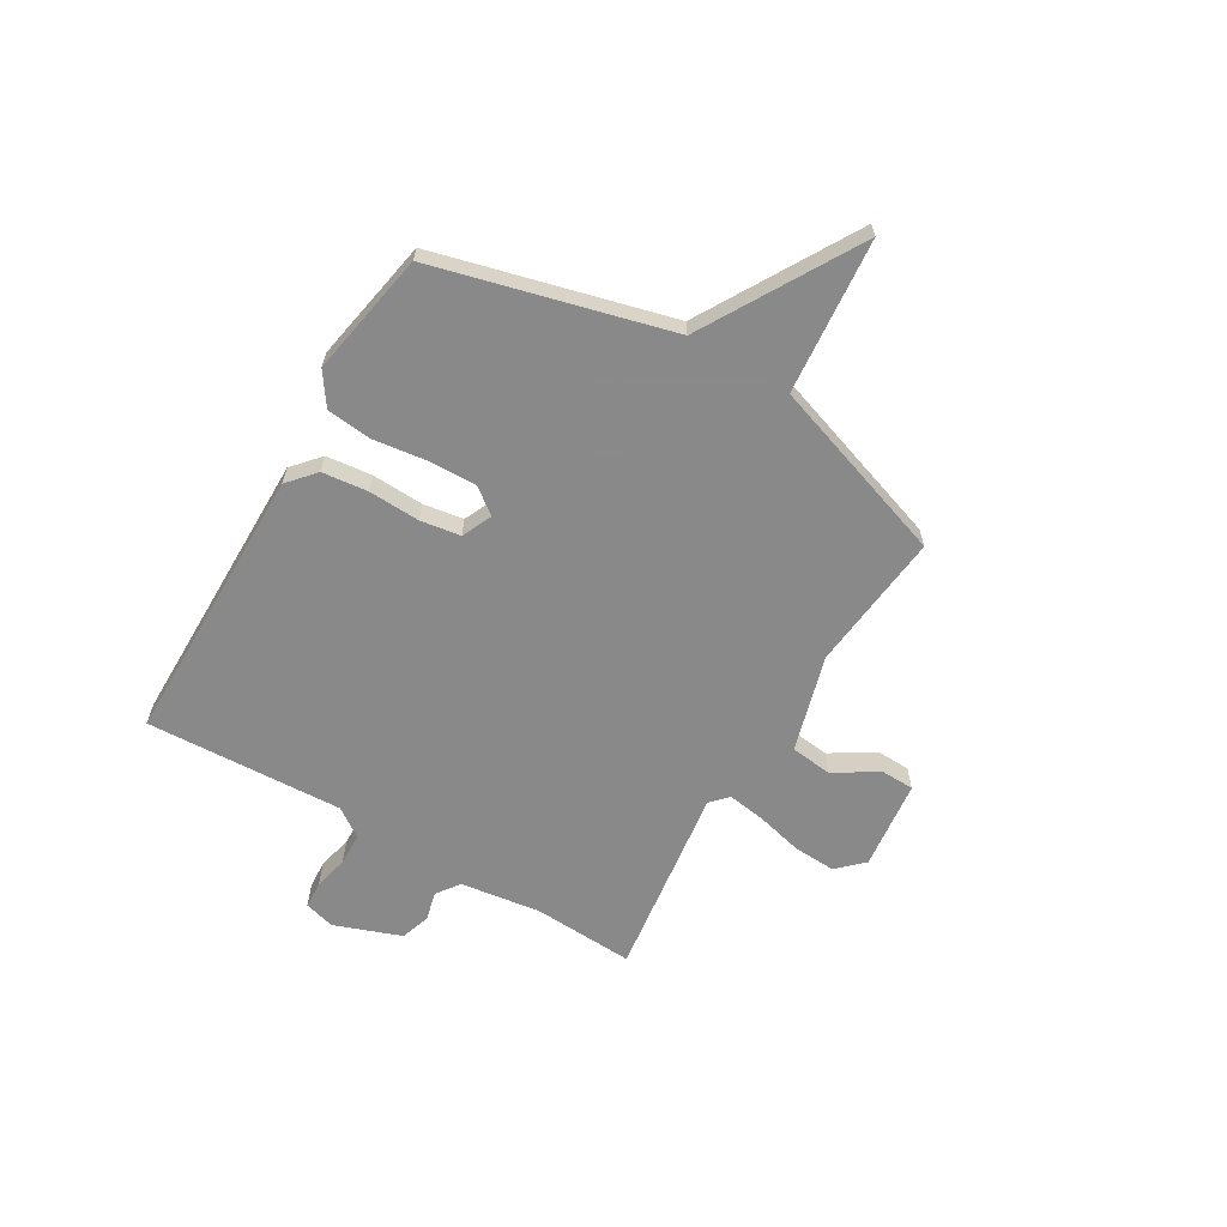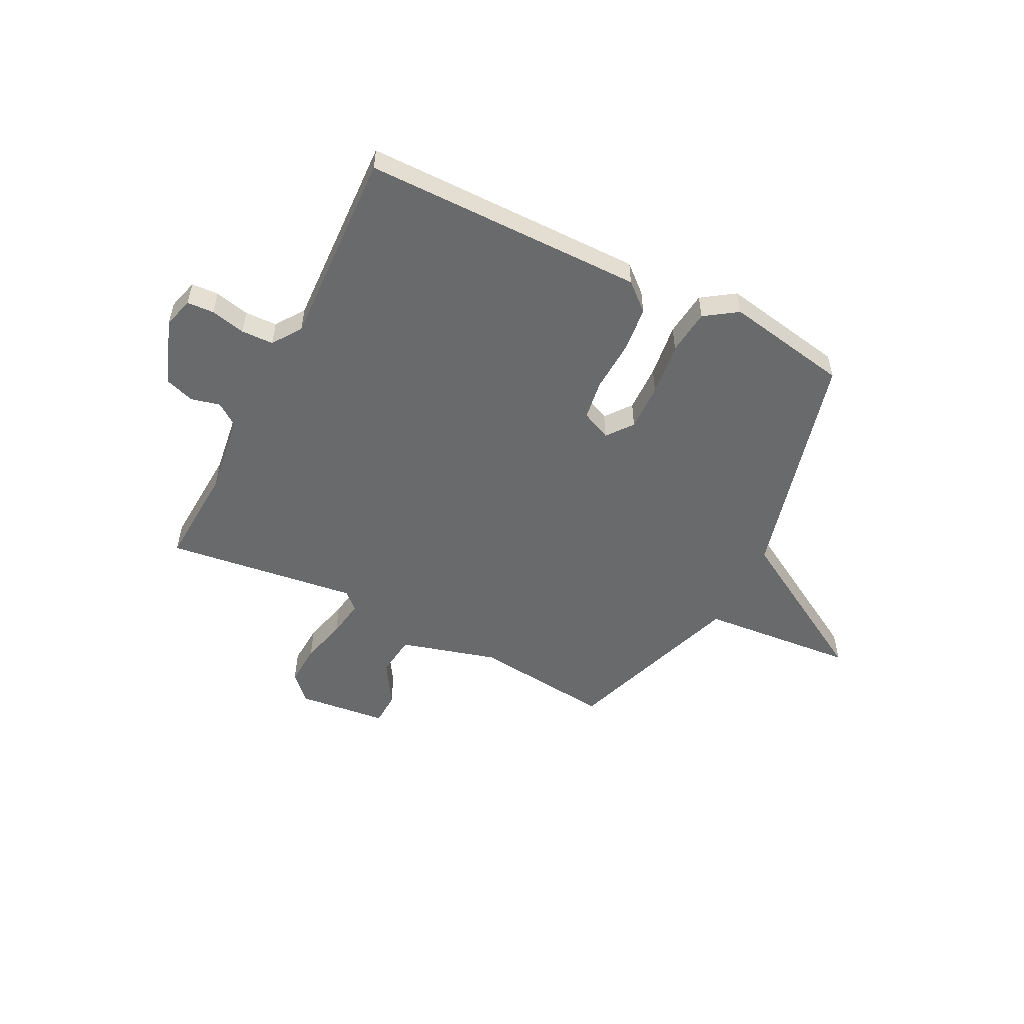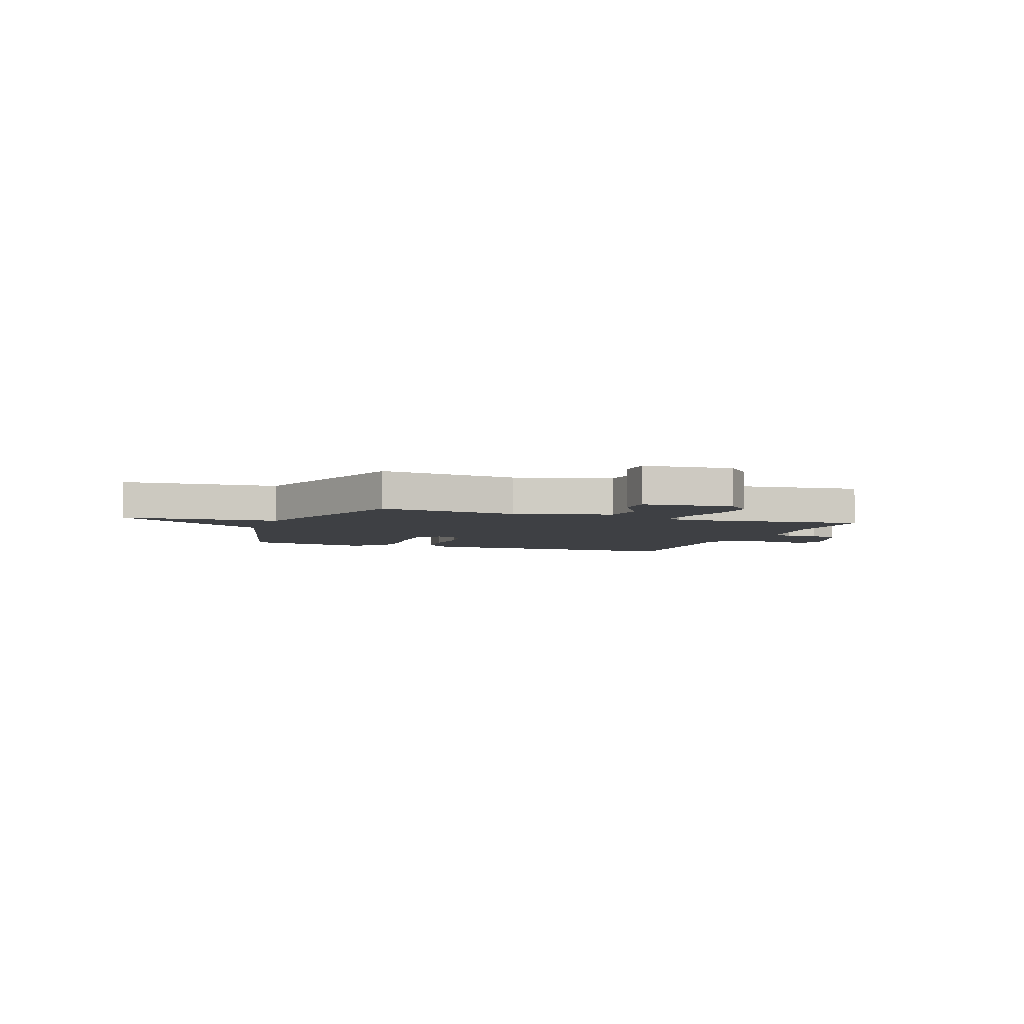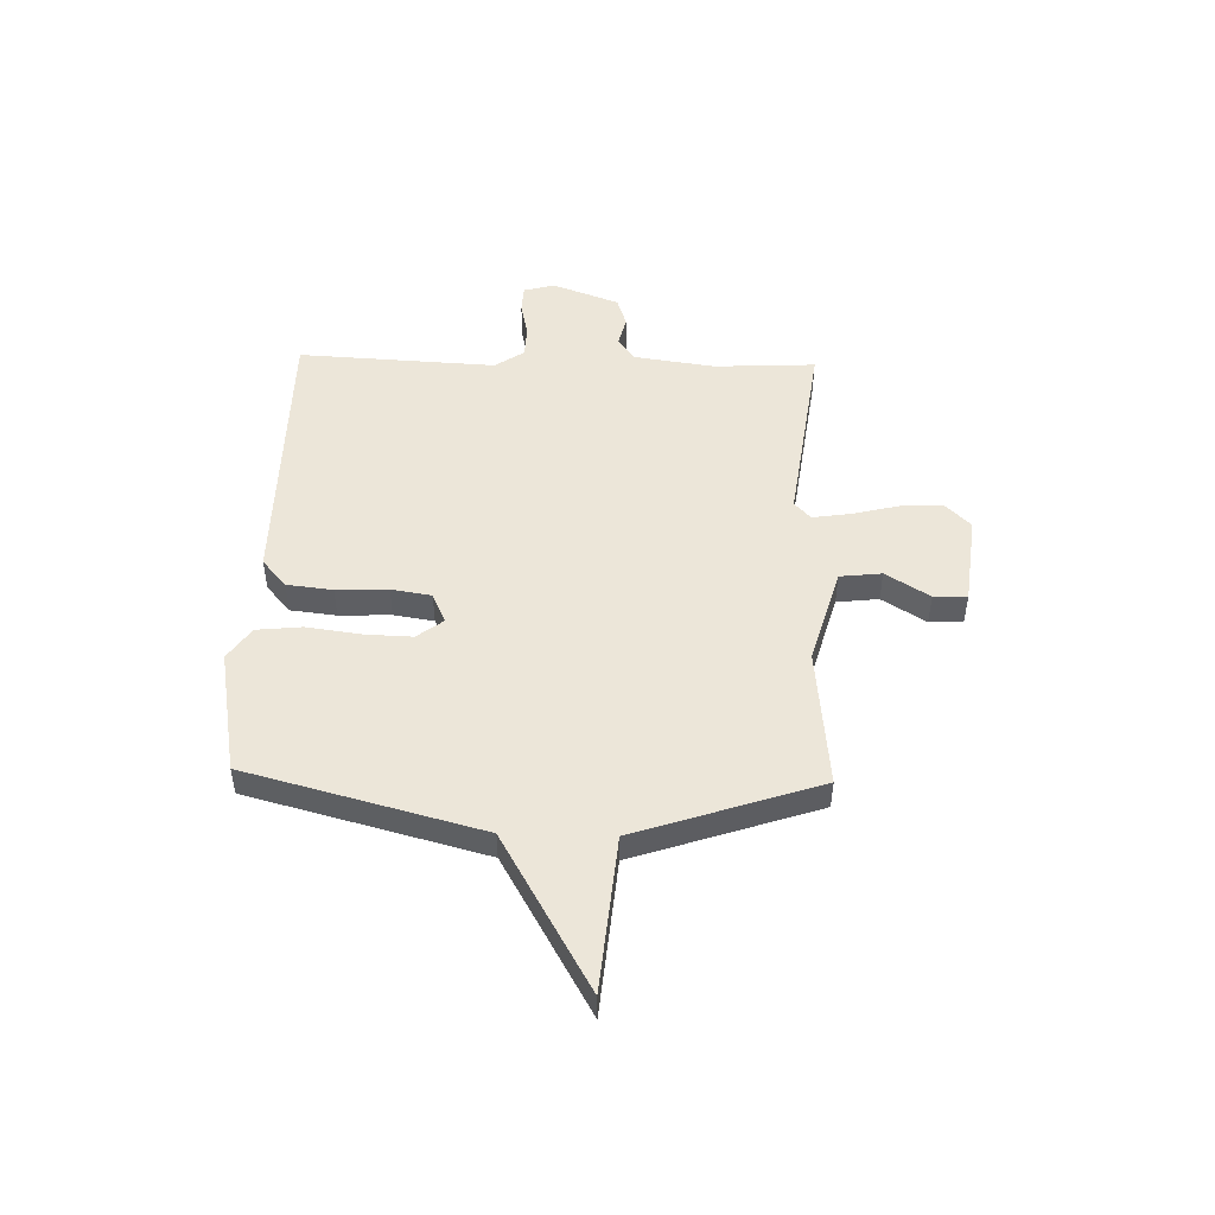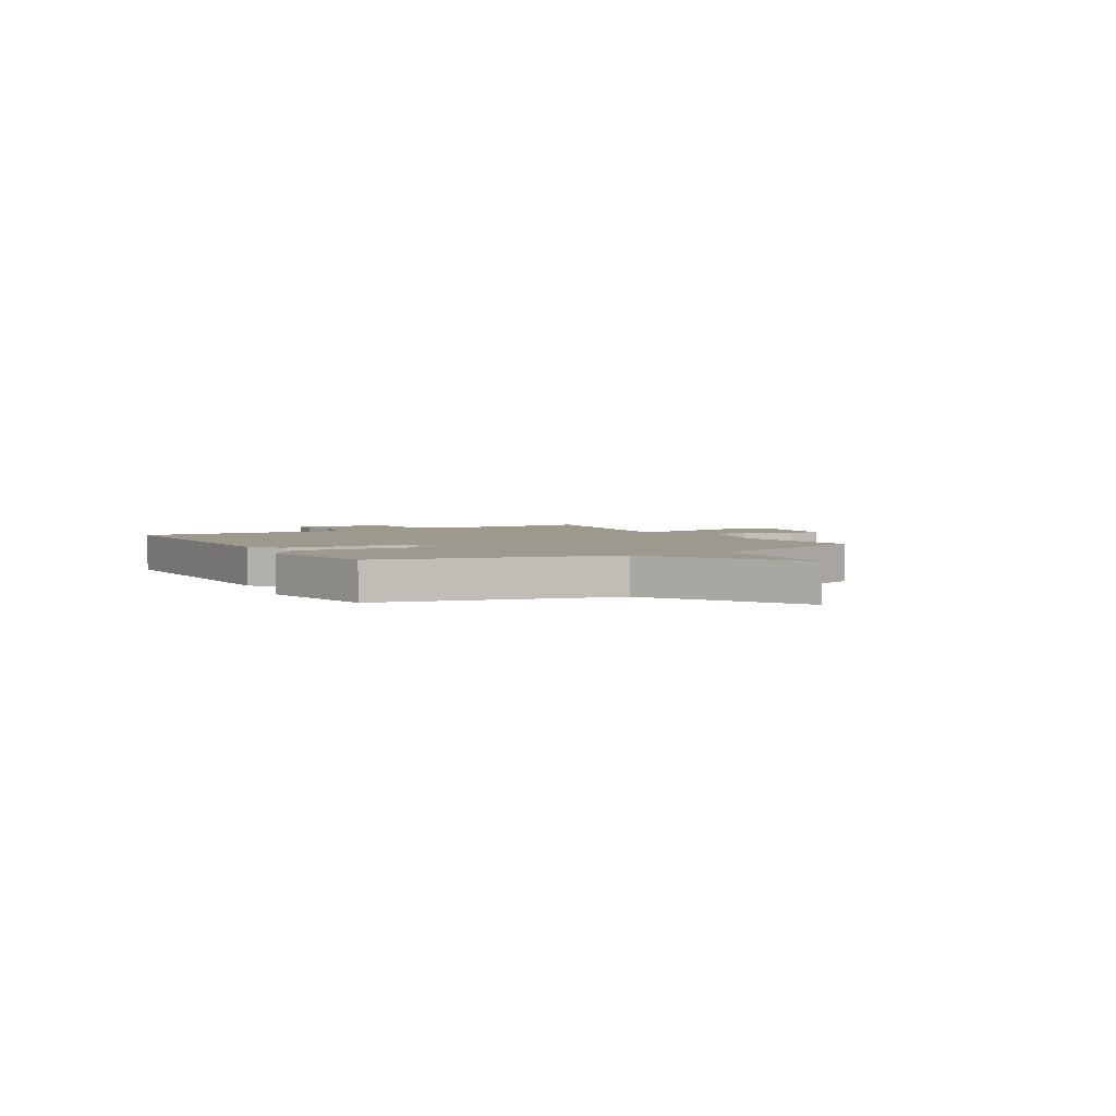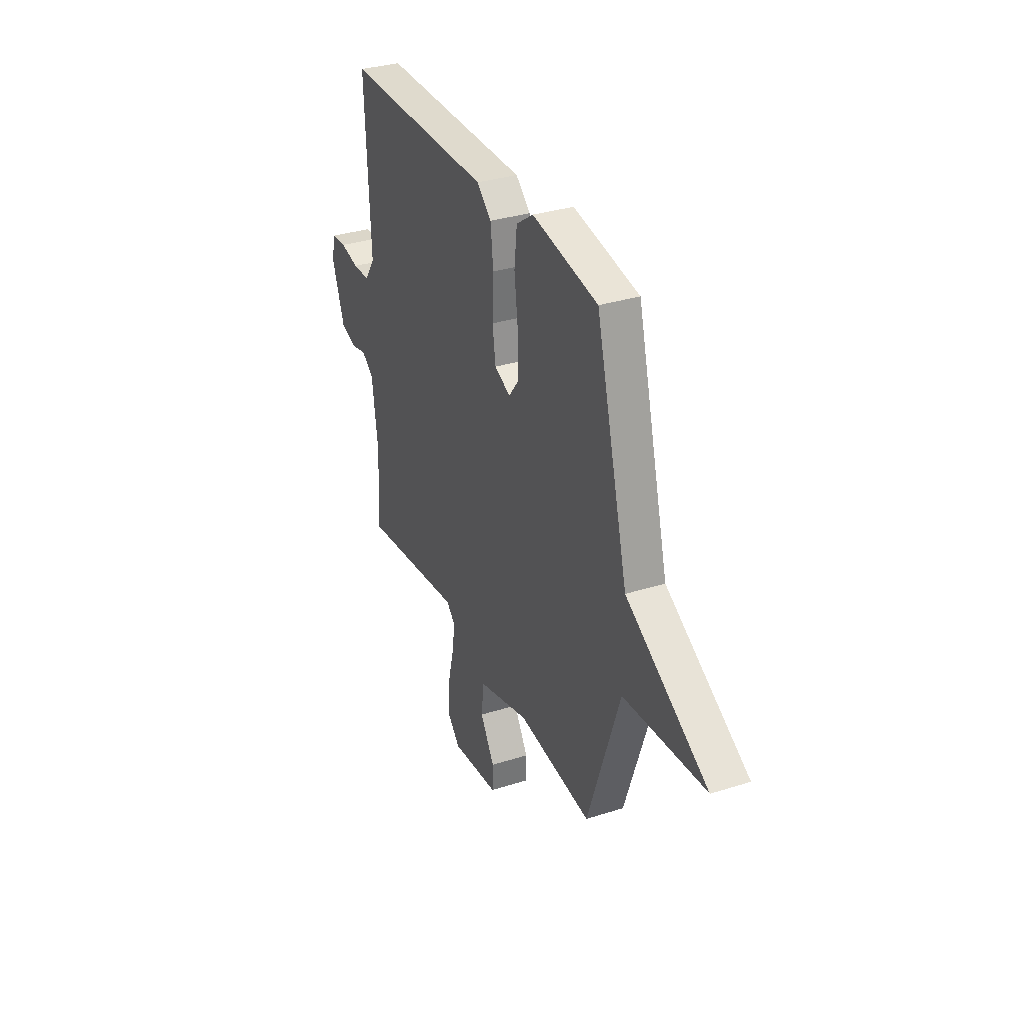
<metadata>
{"format":"obj","ext":"obj","renderer":"f3d","projection":"perspective","resolution":1024,"background":"white","views":[{"elev":-63.3,"azim":59.3,"up":"+Y"},{"elev":-52.9,"azim":-27.1,"up":"+Y"},{"elev":-4.7,"azim":159.6,"up":"+Y"},{"elev":49.4,"azim":91.6,"up":"+Y"},{"elev":3.3,"azim":59.3,"up":"+Y"},{"elev":33.1,"azim":66.3,"up":"+Z"}]}
</metadata>
<code>
v 0.5 0.07 0.5
v 0.618 0.07 0.051
v 0.917 0.07 -0.122
v 0.618 0.07 -0.149
v 0.5 0.07 -0.5
v 0.232 0.07 -0.472
v 0.046 0.07 -0.525
v 0.037 0.07 -0.605
v 0.089 0.07 -0.689
v 0.087 0.07 -0.753
v -0.086 0.07 -0.773
v -0.133 0.07 -0.724
v -0.129 0.07 -0.643
v -0.107 0.07 -0.554
v -0.096 0.07 -0.481
v -0.129 0.07 -0.45
v -0.5 0.07 -0.5
v -0.49 0.07 -0.305
v -0.512 0.07 -0.15
v -0.556 0.07 -0.118
v -0.612 0.07 -0.132
v -0.669 0.07 -0.113
v -0.716 0.07 0.015
v -0.7 0.07 0.074
v -0.648 0.07 0.077
v -0.581 0.07 0.062
v -0.519 0.07 0.064
v -0.481 0.07 0.12
v -0.5 0.07 0.5
v 0.04 0.07 0.504
v 0.093 0.07 0.458
v 0.103 0.07 0.37
v 0.099 0.07 0.271
v 0.111 0.07 0.194
v 0.169 0.07 0.168
v 0.207 0.07 0.218
v 0.204 0.07 0.309
v 0.19 0.07 0.413
v 0.199 0.07 0.5
v 0.261 0.07 0.543
v 0.5 0 0.5
v 0.618 0 0.051
v 0.917 0 -0.122
v 0.618 0 -0.149
v 0.5 0 -0.5
v 0.232 0 -0.472
v 0.046 0 -0.525
v 0.037 0 -0.605
v 0.089 0 -0.689
v 0.087 0 -0.753
v -0.086 0 -0.773
v -0.133 0 -0.724
v -0.129 0 -0.643
v -0.107 0 -0.554
v -0.096 0 -0.481
v -0.129 0 -0.45
v -0.5 0 -0.5
v -0.49 0 -0.305
v -0.512 0 -0.15
v -0.556 0 -0.118
v -0.612 0 -0.132
v -0.669 0 -0.113
v -0.716 0 0.015
v -0.7 0 0.074
v -0.648 0 0.077
v -0.581 0 0.062
v -0.519 0 0.064
v -0.481 0 0.12
v -0.5 0 0.5
v 0.04 0 0.504
v 0.093 0 0.458
v 0.103 0 0.37
v 0.099 0 0.271
v 0.111 0 0.194
v 0.169 0 0.168
v 0.207 0 0.218
v 0.204 0 0.309
v 0.19 0 0.413
v 0.199 0 0.5
v 0.261 0 0.543
f 40 1 2
f 39 40 2
f 38 39 2
f 37 38 2
f 36 37 2
f 2 3 4
f 36 2 4
f 35 36 4
f 4 5 6
f 35 4 6
f 34 35 6
f 31 32 33
f 30 31 33
f 29 30 33
f 28 29 33
f 27 28 33 34
f 24 25 26
f 23 24 26
f 22 23 26
f 21 22 26
f 20 21 26
f 19 20 26 27
f 27 34 6
f 19 27 6
f 18 19 6
f 12 13 14
f 11 12 14
f 10 11 14
f 9 10 14
f 8 9 14
f 7 8 14 15
f 6 7 15 16
f 16 17 18
f 6 16 18
f 42 41 80
f 42 80 79
f 42 79 78
f 42 78 77
f 42 77 76
f 44 43 42
f 44 42 76
f 44 76 75
f 46 45 44
f 46 44 75
f 46 75 74
f 73 72 71
f 73 71 70
f 73 70 69
f 73 69 68
f 74 73 68 67
f 66 65 64
f 66 64 63
f 66 63 62
f 66 62 61
f 66 61 60
f 67 66 60 59
f 46 74 67
f 46 67 59
f 46 59 58
f 54 53 52
f 54 52 51
f 54 51 50
f 54 50 49
f 54 49 48
f 55 54 48 47
f 56 55 47 46
f 58 57 56
f 58 56 46
f 1 41 42 2
f 2 42 43 3
f 3 43 44 4
f 4 44 45 5
f 5 45 46 6
f 6 46 47 7
f 7 47 48 8
f 8 48 49 9
f 9 49 50 10
f 10 50 51 11
f 11 51 52 12
f 12 52 53 13
f 13 53 54 14
f 14 54 55 15
f 15 55 56 16
f 16 56 57 17
f 17 57 58 18
f 18 58 59 19
f 19 59 60 20
f 20 60 61 21
f 21 61 62 22
f 22 62 63 23
f 23 63 64 24
f 24 64 65 25
f 25 65 66 26
f 26 66 67 27
f 27 67 68 28
f 28 68 69 29
f 29 69 70 30
f 30 70 71 31
f 31 71 72 32
f 32 72 73 33
f 33 73 74 34
f 34 74 75 35
f 35 75 76 36
f 36 76 77 37
f 37 77 78 38
f 38 78 79 39
f 39 79 80 40
f 40 80 41 1

</code>
